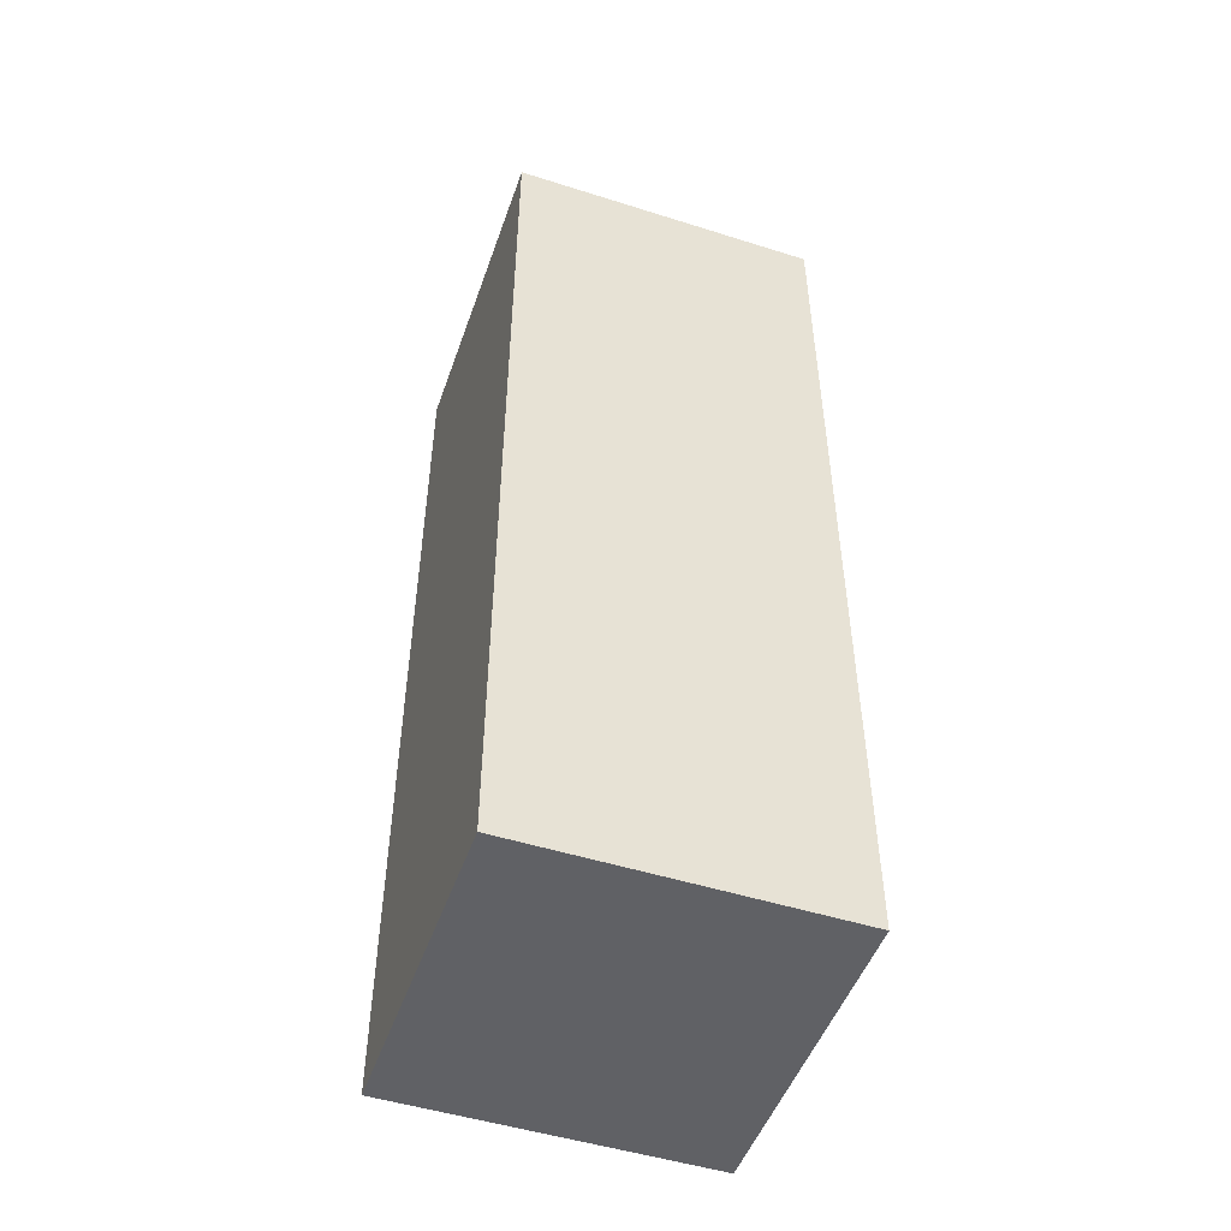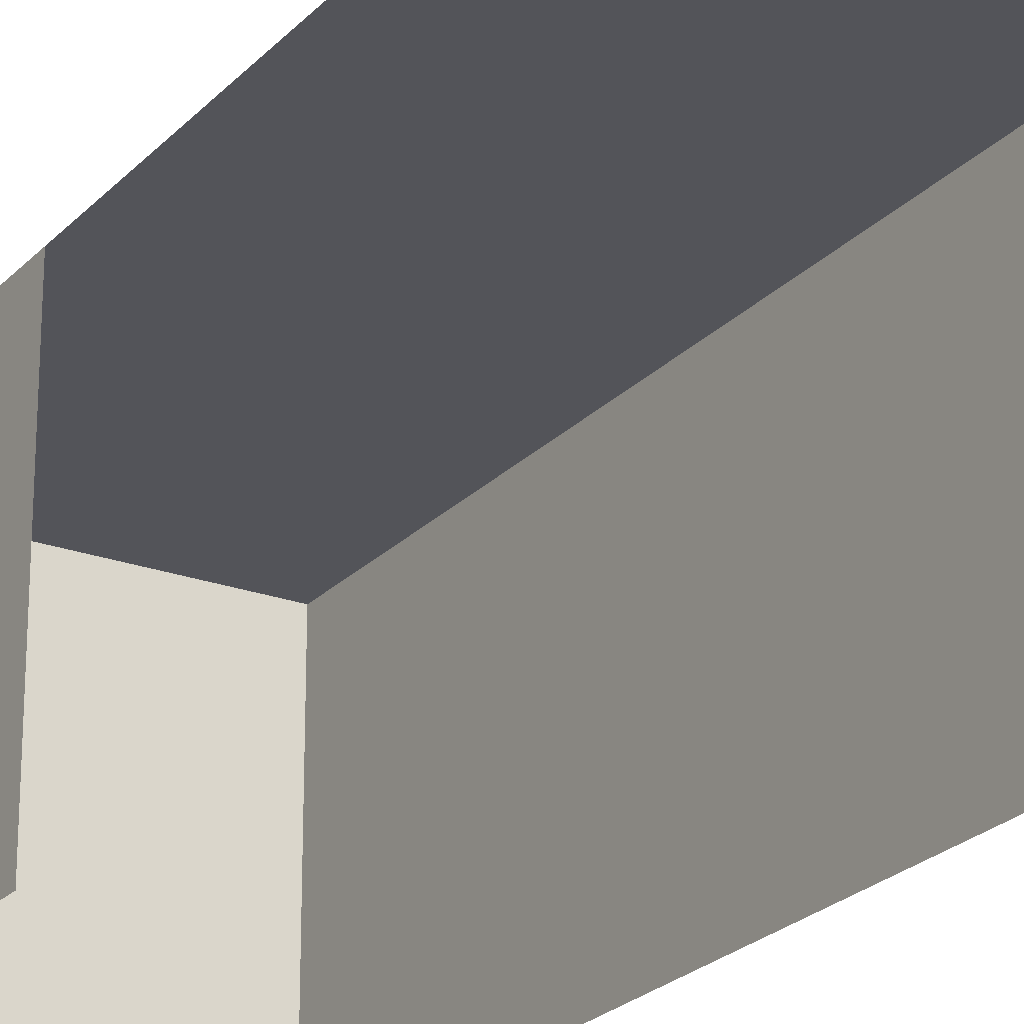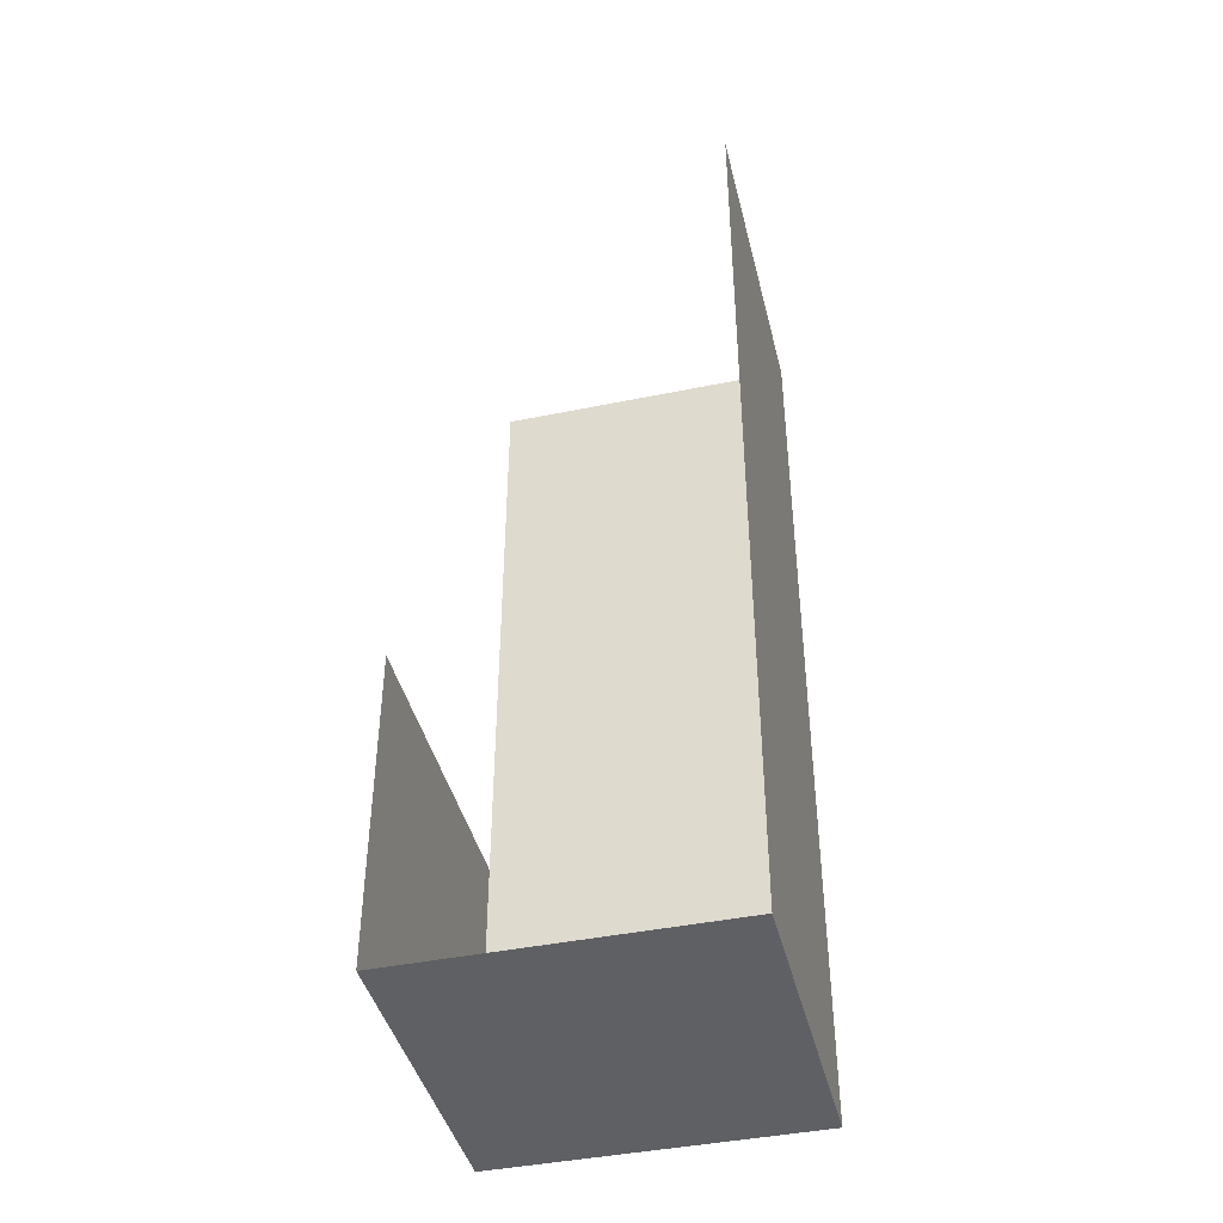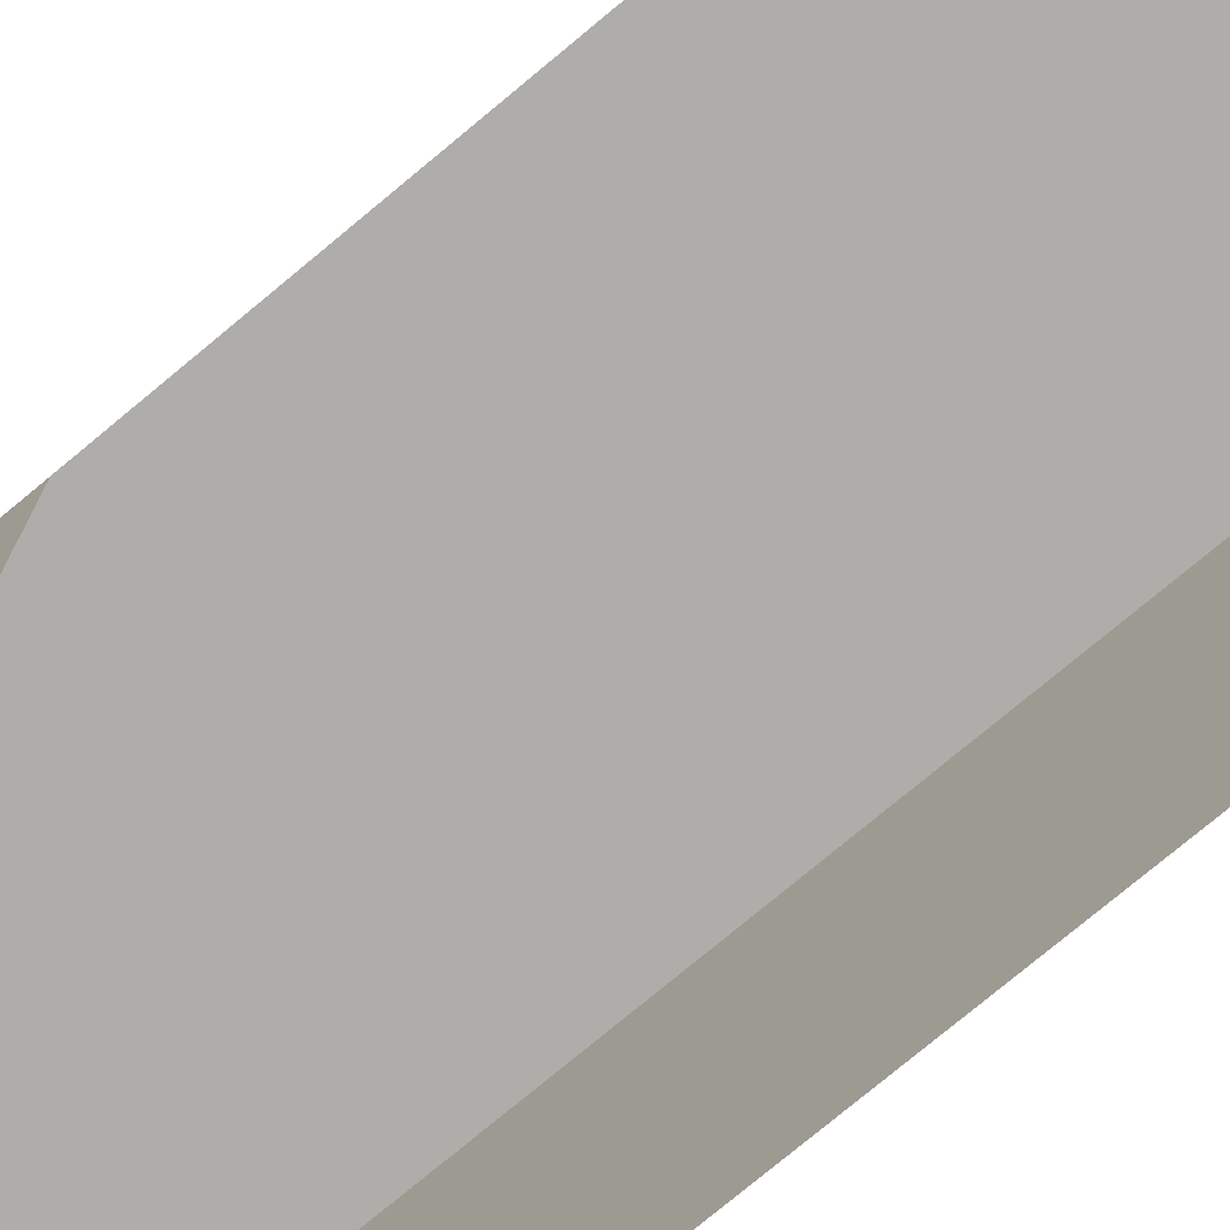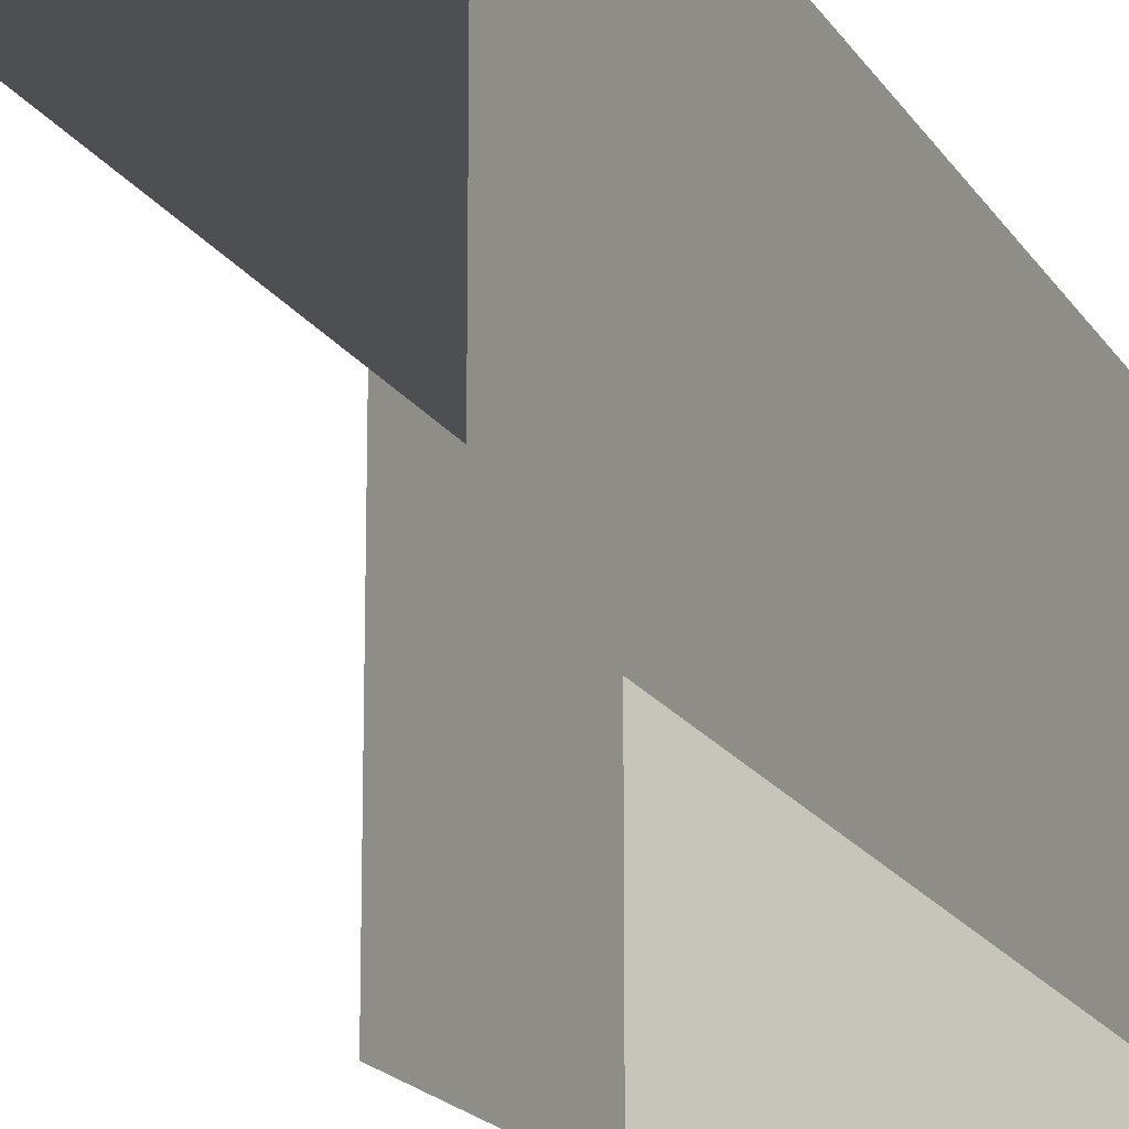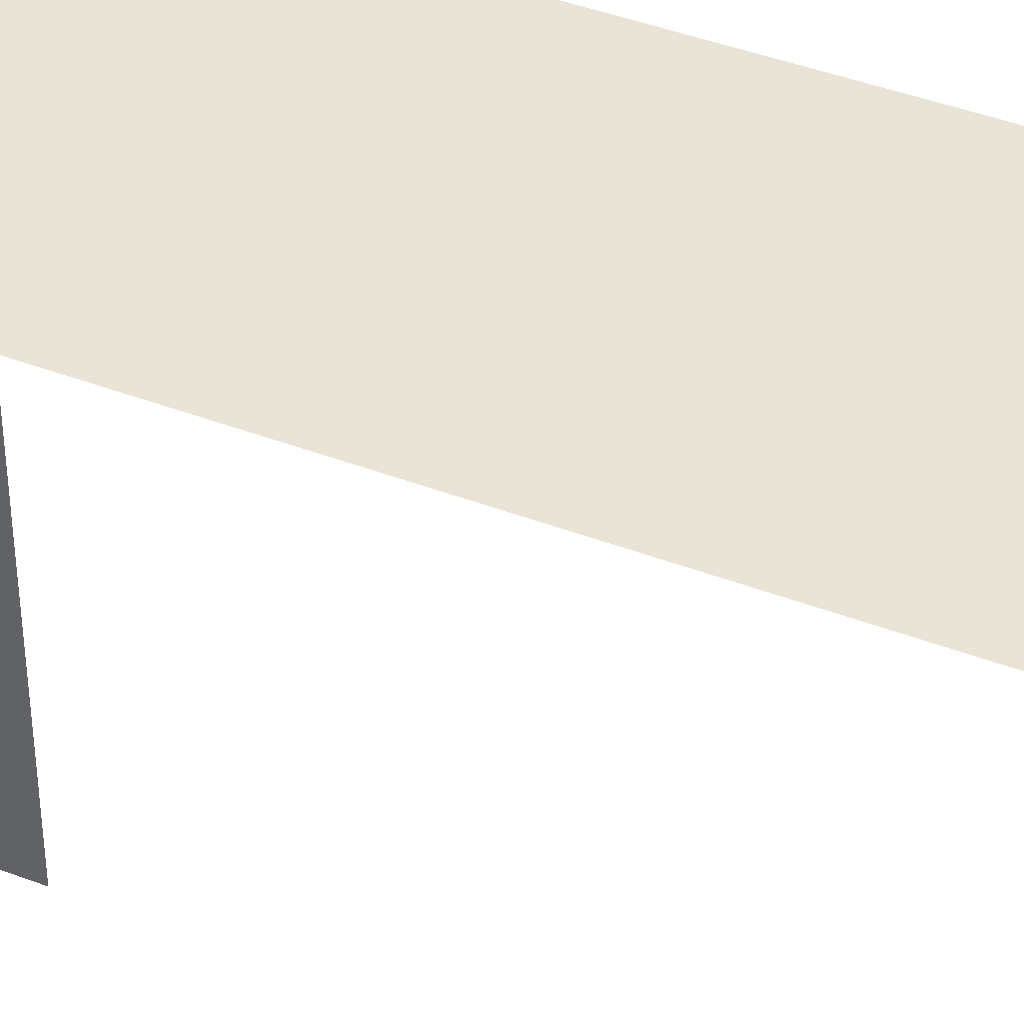
<metadata>
{"format":"obj","ext":"obj","renderer":"f3d","projection":"perspective","resolution":1024,"background":"white","views":[{"elev":-49.8,"azim":160.8,"up":"+Z"},{"elev":-23.7,"azim":-31.5,"up":"+Y"},{"elev":-42.8,"azim":13.7,"up":"+Z"},{"elev":-77.3,"azim":-50.3,"up":"+Y"},{"elev":-17.7,"azim":21.8,"up":"+Y"},{"elev":42.4,"azim":-65.4,"up":"+Y"}]}
</metadata>
<code>
g _Combined_Vis37_0
v -0.5 0.25 -1.25
v 0.5 0.25 -1.25
v 0.5 0.25 -0.25
v -0.5 0.25 -0.25
v -0.5 0.25 -0.25
v 0.5 0.25 -0.25
v 0.5 0.25 0.75
v -0.5 0.25 0.75
v 0.5 0.25 0.75
v 0.5 0.25 -0.25
v 0.5 -0.75 -0.25
v 0.5 -0.75 0.75
v 0.5 0.25 1.75
v 0.5 0.25 0.75
v 0.5 -0.75 0.75
v 0.5 -0.75 1.75
v -0.5 0.25 0.75
v 0.5 0.25 0.75
v 0.5 0.25 1.75
v -0.5 0.25 1.75
v 0.5 0.25 -0.25
v 0.5 0.25 -1.25
v 0.5 -0.75 -1.25
v 0.5 -0.75 -0.25
v 0.5 0.25 -1.25
v -0.5 0.25 -1.25
v -0.5 -0.75 -1.25
v 0.5 -0.75 -1.25
v -0.5 0.25 -1.25
v -0.5 0.25 -0.25
v -0.5 -0.75 -0.25
v -0.5 -0.75 -1.25
g _Combined_Vis37_0_0
f 3 2 1
f 4 3 1
f 7 6 5
f 8 7 5
f 11 10 9
f 12 11 9
f 15 14 13
f 16 15 13
f 19 18 17
f 20 19 17
f 23 22 21
f 24 23 21
f 27 26 25
f 28 27 25
f 31 30 29
f 32 31 29

</code>
